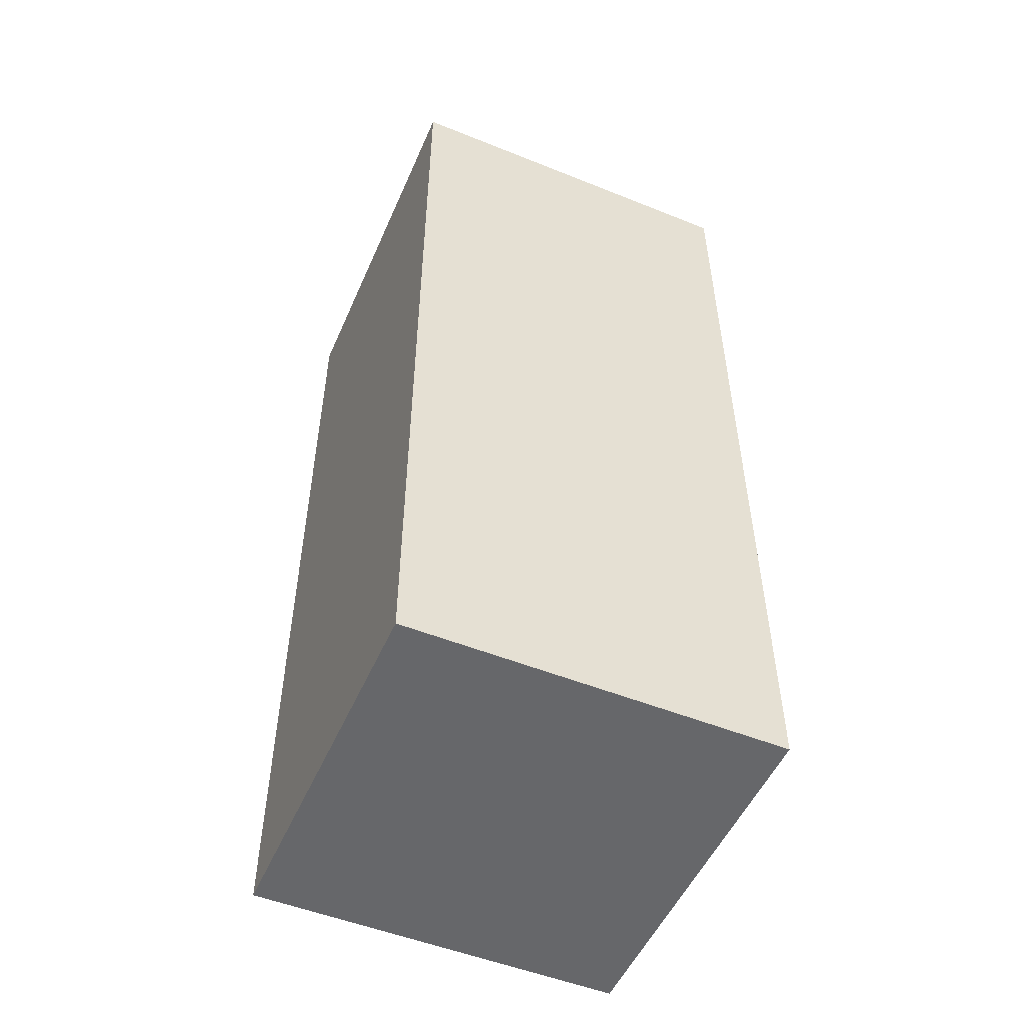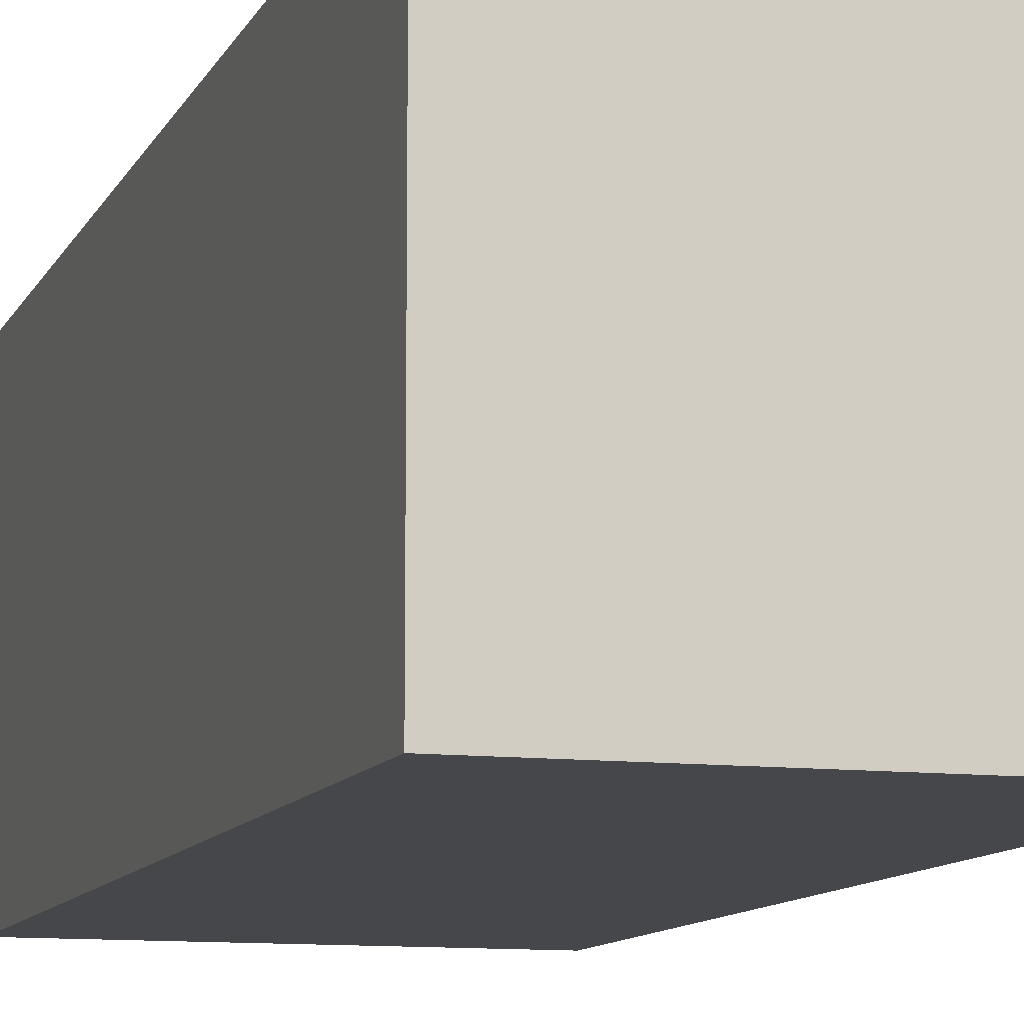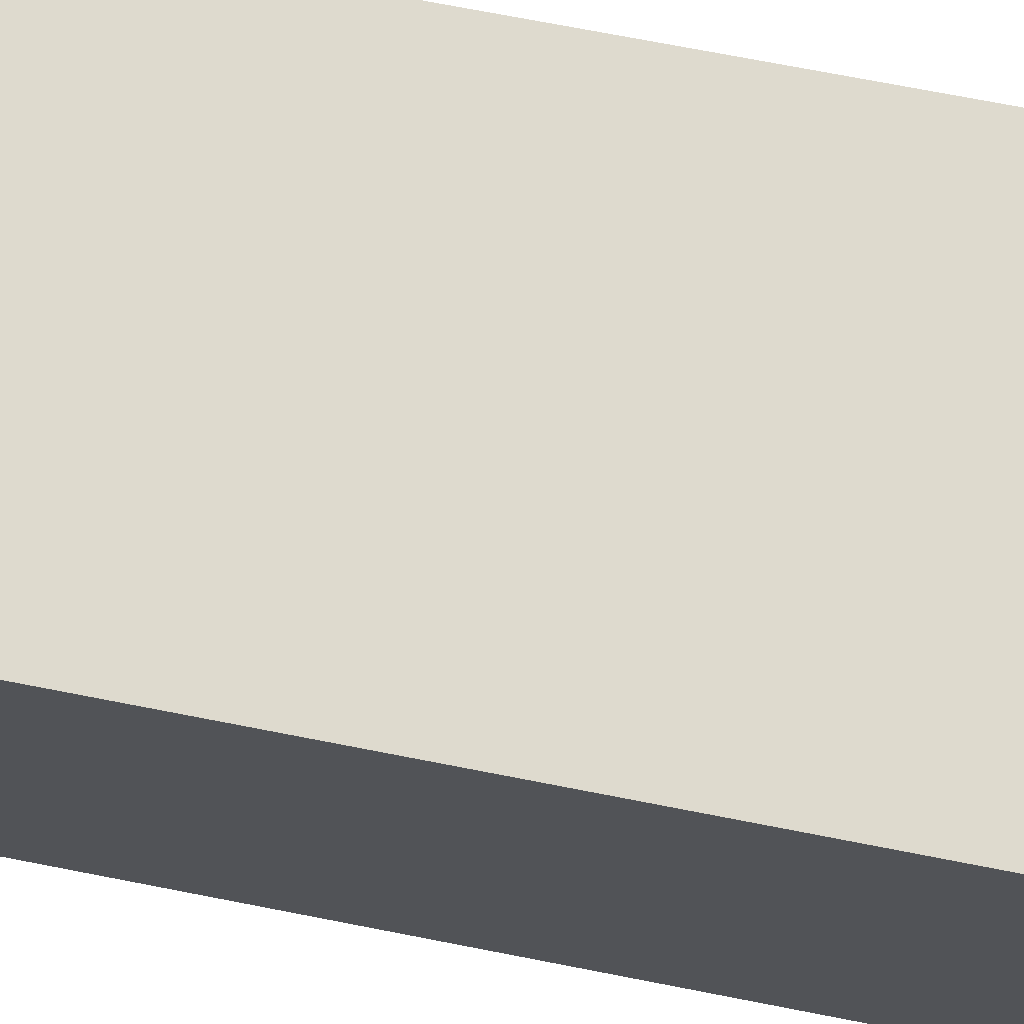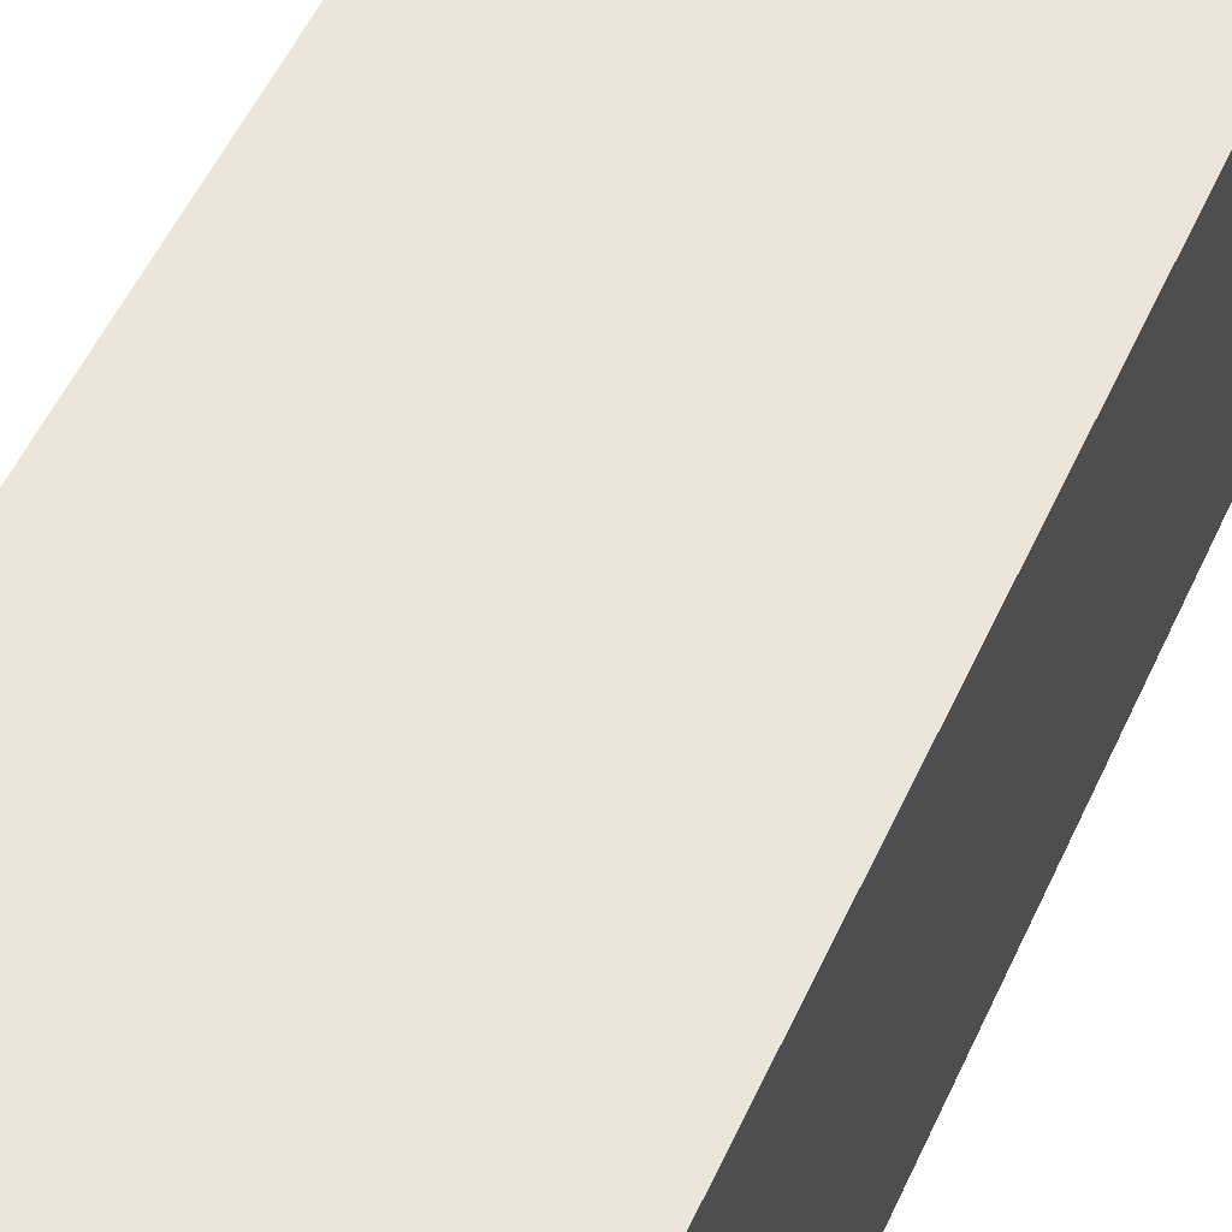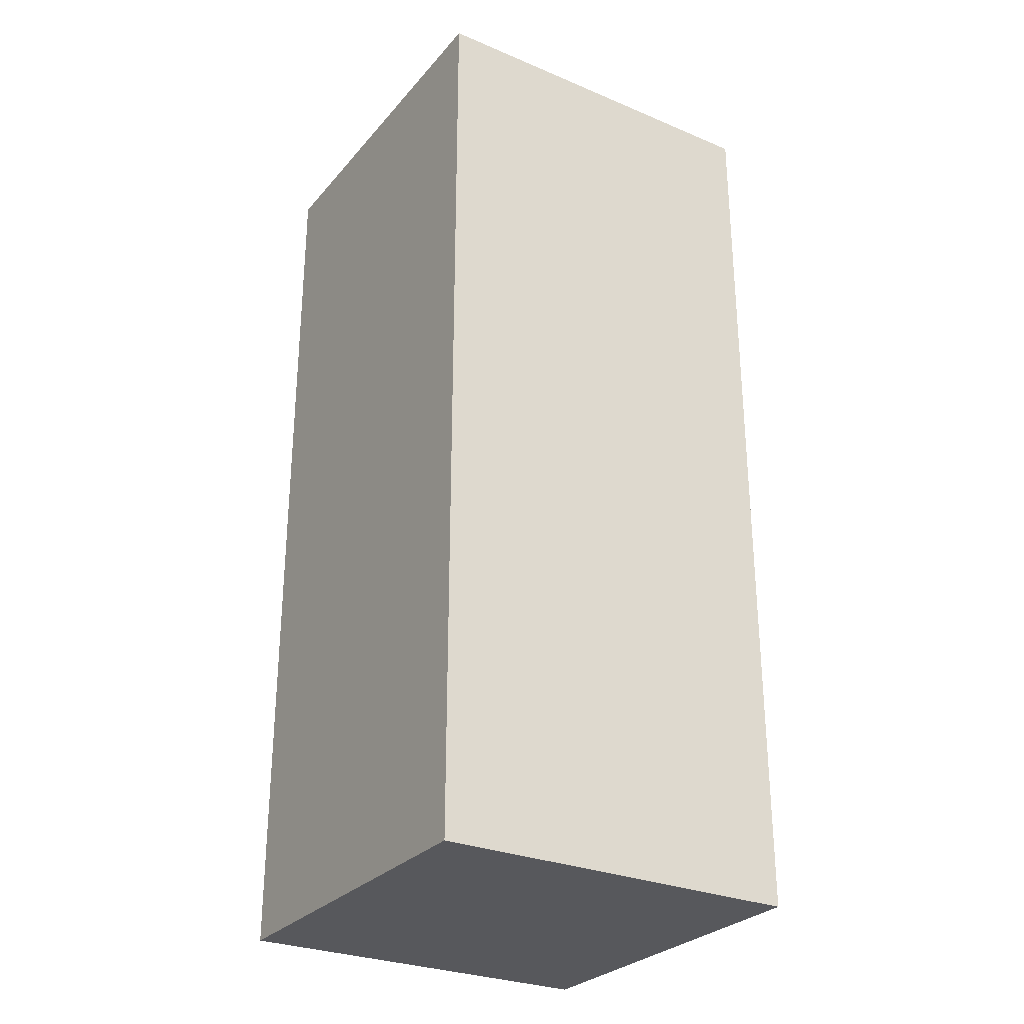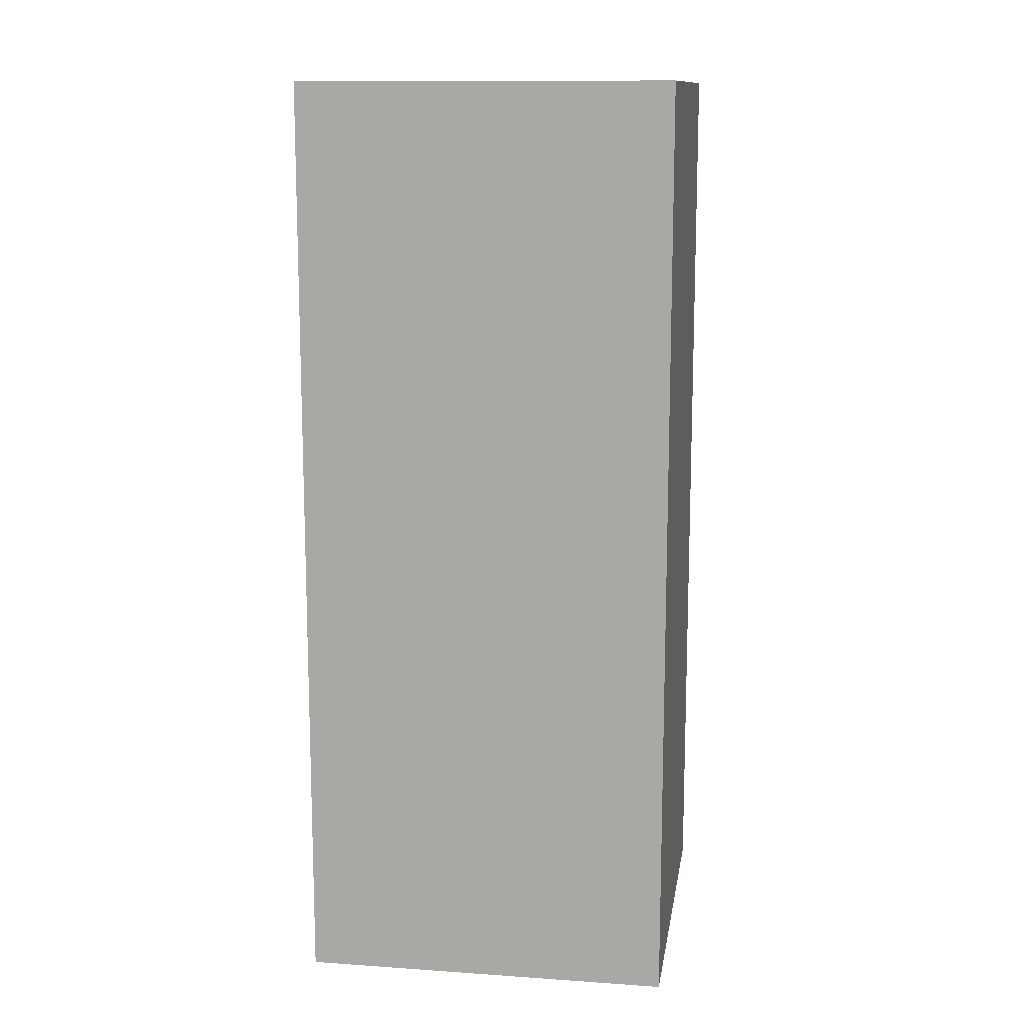
<metadata>
{"format":"obj","ext":"obj","renderer":"f3d","projection":"perspective","resolution":1024,"background":"white","views":[{"elev":-52.1,"azim":66.6,"up":"+Y"},{"elev":-10.5,"azim":-17.1,"up":"+Z"},{"elev":71.3,"azim":-78.9,"up":"+Z"},{"elev":54.5,"azim":24.5,"up":"+Z"},{"elev":-28.6,"azim":147.9,"up":"+Y"},{"elev":12.6,"azim":99.0,"up":"+Y"}]}
</metadata>
<code>
g Mesh1 Model
v 0 0 2
v 0 0 -0
v 2 0 -0
v 2 0 2
f 1 2 3 4
v 0 5 2
v 0 5 -0
f 2 1 5 6
v 2 5 2
f 1 4 7 5
v 2 5 -0
f 4 3 8 7
f 3 2 6 8
f 6 5 7 8

</code>
